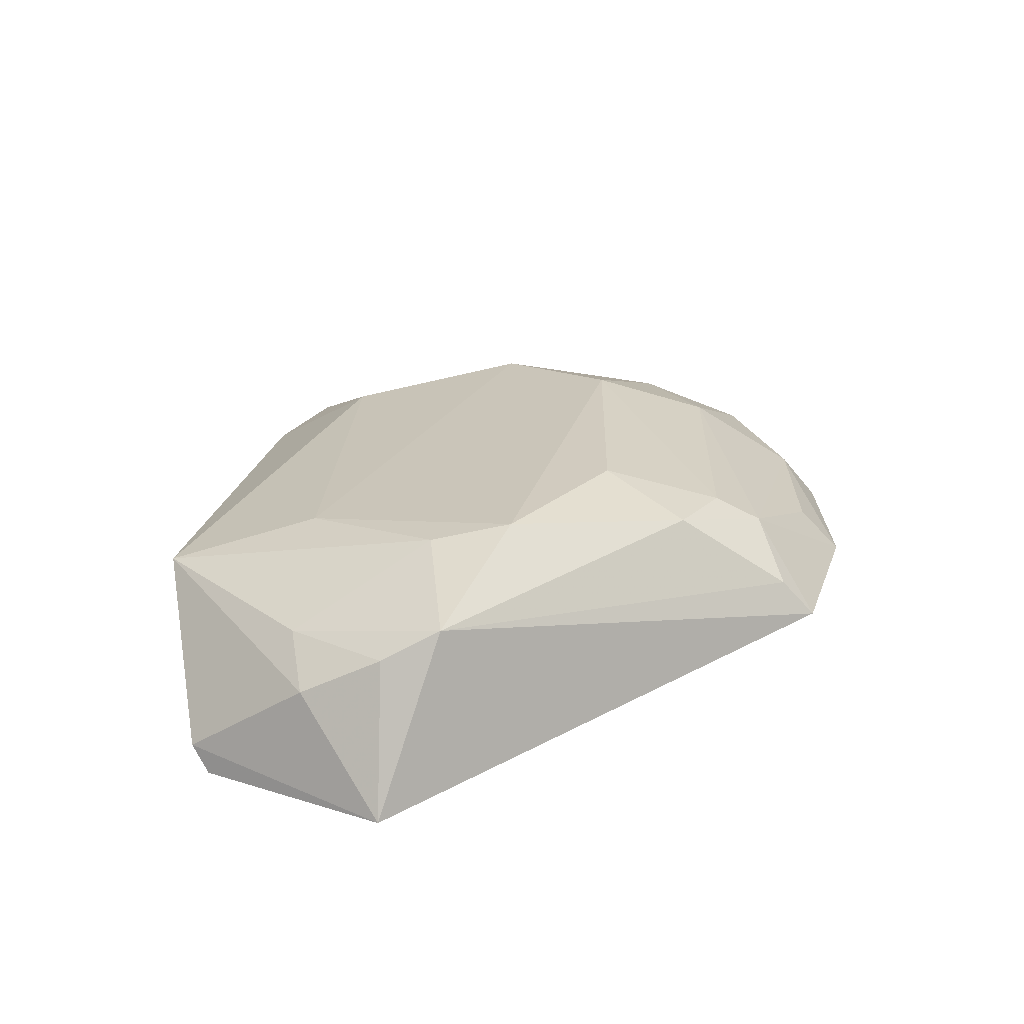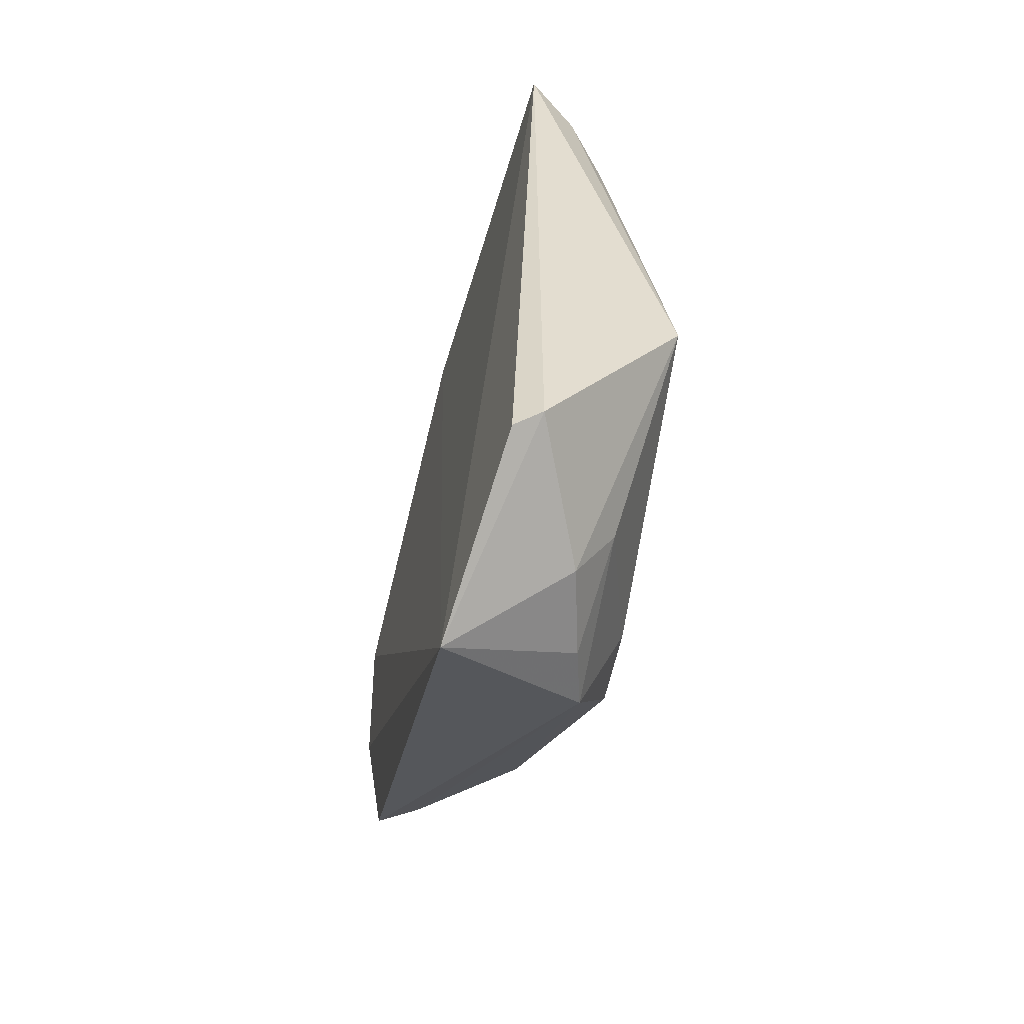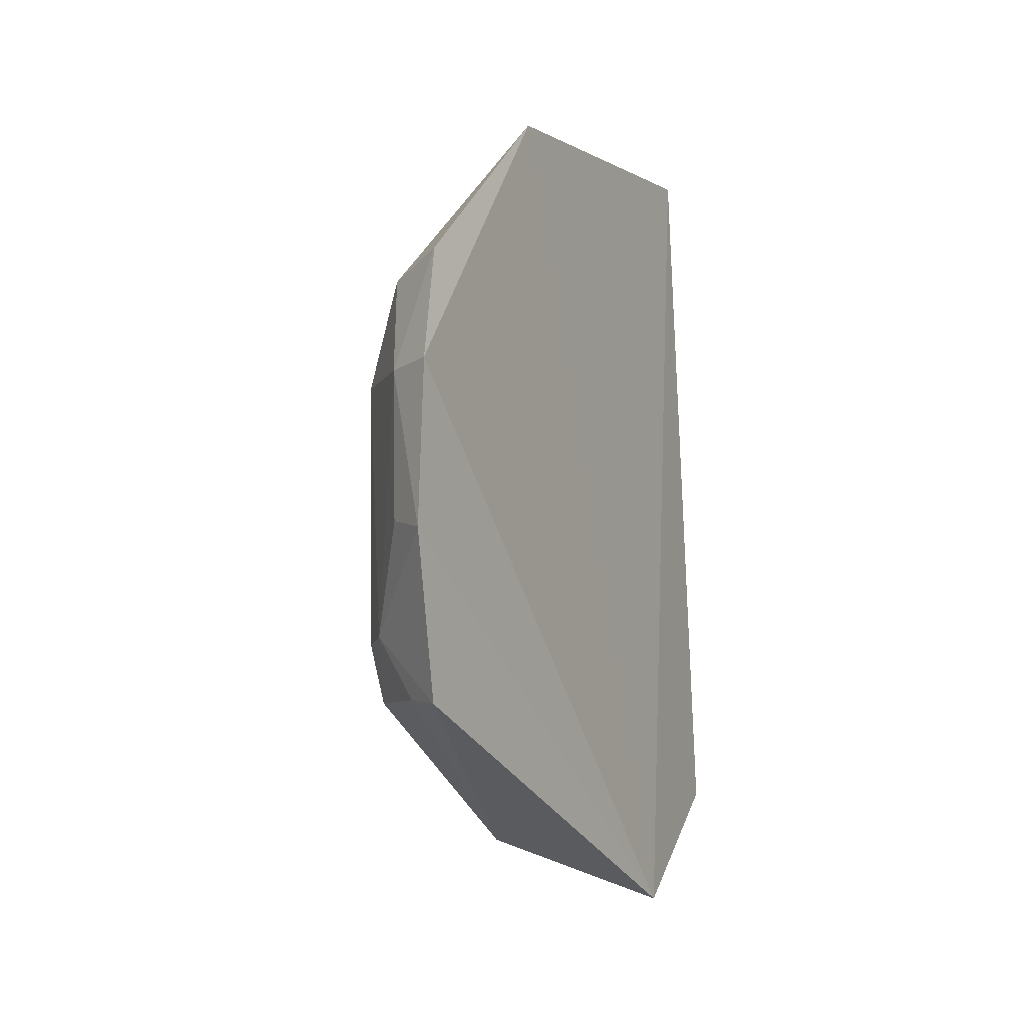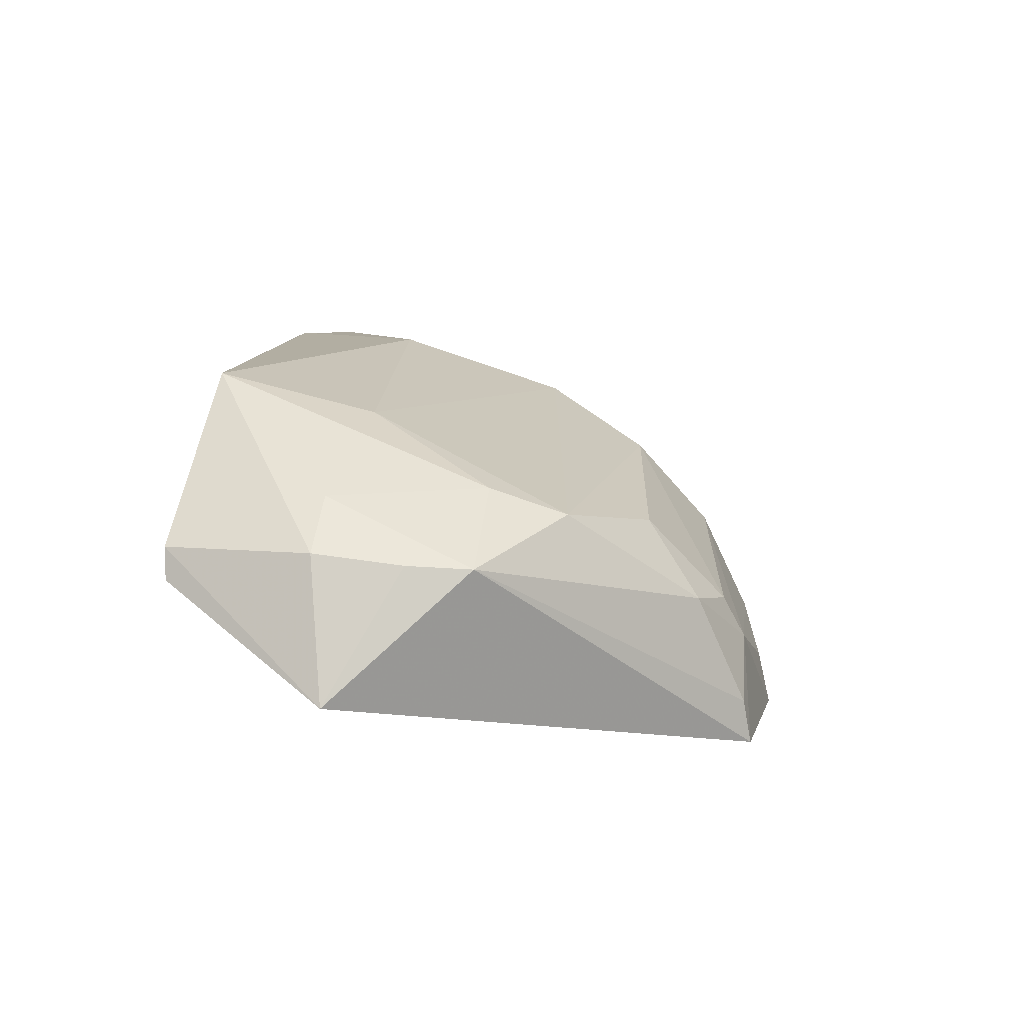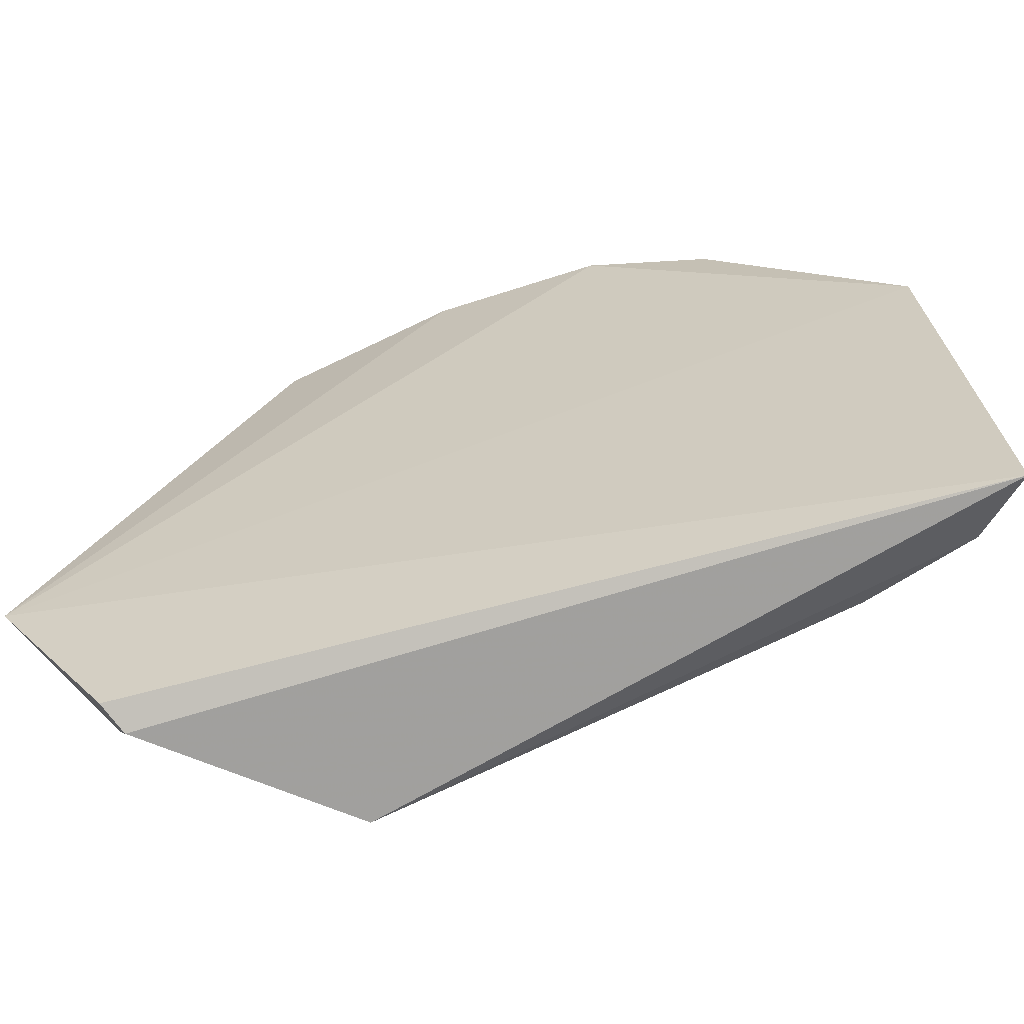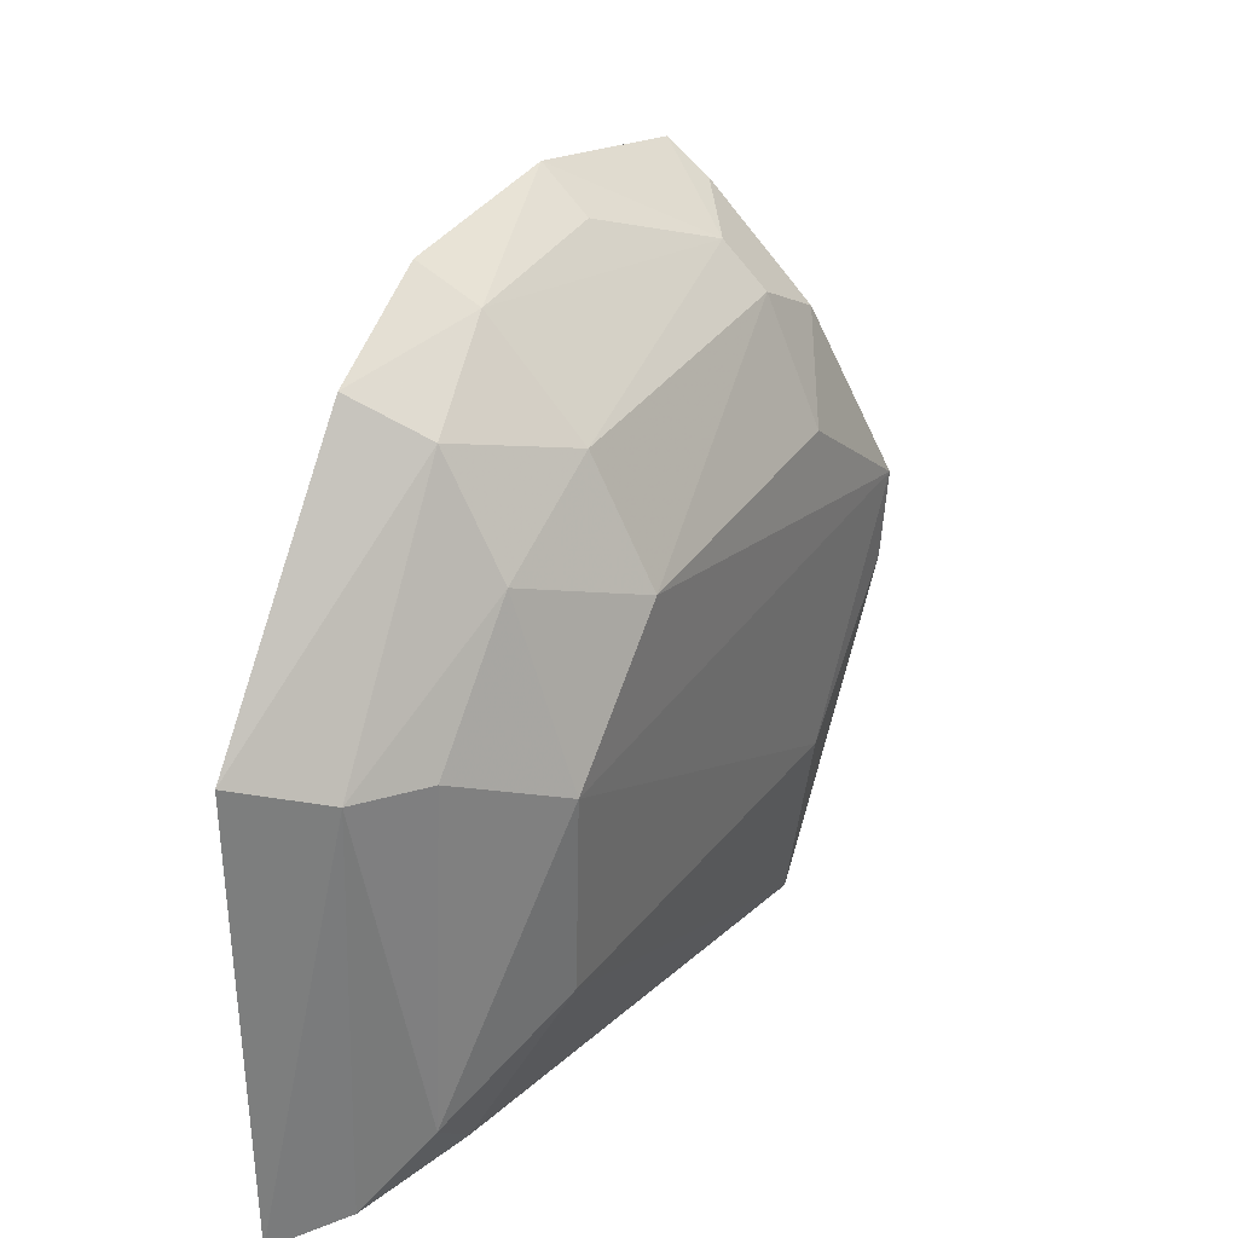
<metadata>
{"format":"obj","ext":"obj","renderer":"f3d","projection":"perspective","resolution":1024,"background":"white","views":[{"elev":-66.3,"azim":101.4,"up":"+Z"},{"elev":-53.8,"azim":-13.6,"up":"+Z"},{"elev":-5.4,"azim":-150.8,"up":"+Z"},{"elev":-71.1,"azim":69.1,"up":"+Z"},{"elev":-65.4,"azim":-72.7,"up":"+Y"},{"elev":35.9,"azim":30.1,"up":"+Y"}]}
</metadata>
<code>
v 0.01212 0.05095 0.05288
v 0.01794 0.04173 0.04609
v 0.01611 0.05569 0.03268
v 0.01102 0.04232 0.0226
v 0.01289 0.0363 0.05381
v 0.01821 0.04548 0.02885
v 0.01137 0.0601 0.03654
v 0.01807 0.05212 0.04216
v 0.01602 0.05012 0.04924
v 0.01655 0.0456 0.02499
v 0.01757 0.03526 0.03296
v 0.01178 0.05837 0.03058
v 0.01124 0.05995 0.04235
v 0.01792 0.05192 0.03284
v 0.01812 0.04836 0.04617
v 0.01453 0.05017 0.05116
v 0.01186 0.03605 0.02654
v 0.0164 0.04018 0.02738
v 0.01824 0.04094 0.03269
v 0.01596 0.03739 0.0485
v 0.01485 0.0571 0.03295
v 0.01643 0.05432 0.03057
v 0.01402 0.05733 0.04572
v 0.01832 0.04838 0.02869
v 0.01609 0.05402 0.04603
v 0.01625 0.03935 0.05038
v 0.01281 0.03563 0.02704
v 0.01504 0.04033 0.02528
v 0.01473 0.03707 0.05213
v 0.01319 0.05751 0.0307
v 0.01608 0.05587 0.04216
v 0.01175 0.05848 0.04649
v 0.01588 0.04338 0.02488
v 0.01308 0.059 0.04216
v 0.01299 0.05902 0.03688
f 5 1 4
f 12 4 7
f 12 10 4
f 13 7 4
f 13 4 1
f 14 3 8
f 16 1 5
f 17 5 4
f 18 10 6
f 18 6 11
f 19 11 6
f 19 2 11
f 19 15 2
f 20 11 2
f 21 12 7
f 22 3 14
f 22 21 3
f 23 1 16
f 24 14 8
f 24 22 14
f 24 6 10
f 24 10 22
f 24 8 15
f 24 19 6
f 24 15 19
f 25 15 8
f 25 9 15
f 25 23 16
f 25 16 9
f 26 15 9
f 26 2 15
f 26 20 2
f 26 9 16
f 27 11 5
f 27 5 17
f 27 17 4
f 28 27 4
f 28 18 11
f 28 11 27
f 29 5 11
f 29 11 20
f 29 20 26
f 29 26 16
f 29 16 5
f 30 22 10
f 30 10 12
f 30 12 21
f 30 21 22
f 31 8 3
f 31 3 21
f 31 25 8
f 31 23 25
f 32 13 1
f 32 1 23
f 33 28 4
f 33 4 10
f 33 10 18
f 33 18 28
f 34 31 21
f 34 7 13
f 34 23 31
f 34 32 23
f 34 13 32
f 35 34 21
f 35 21 7
f 35 7 34

</code>
